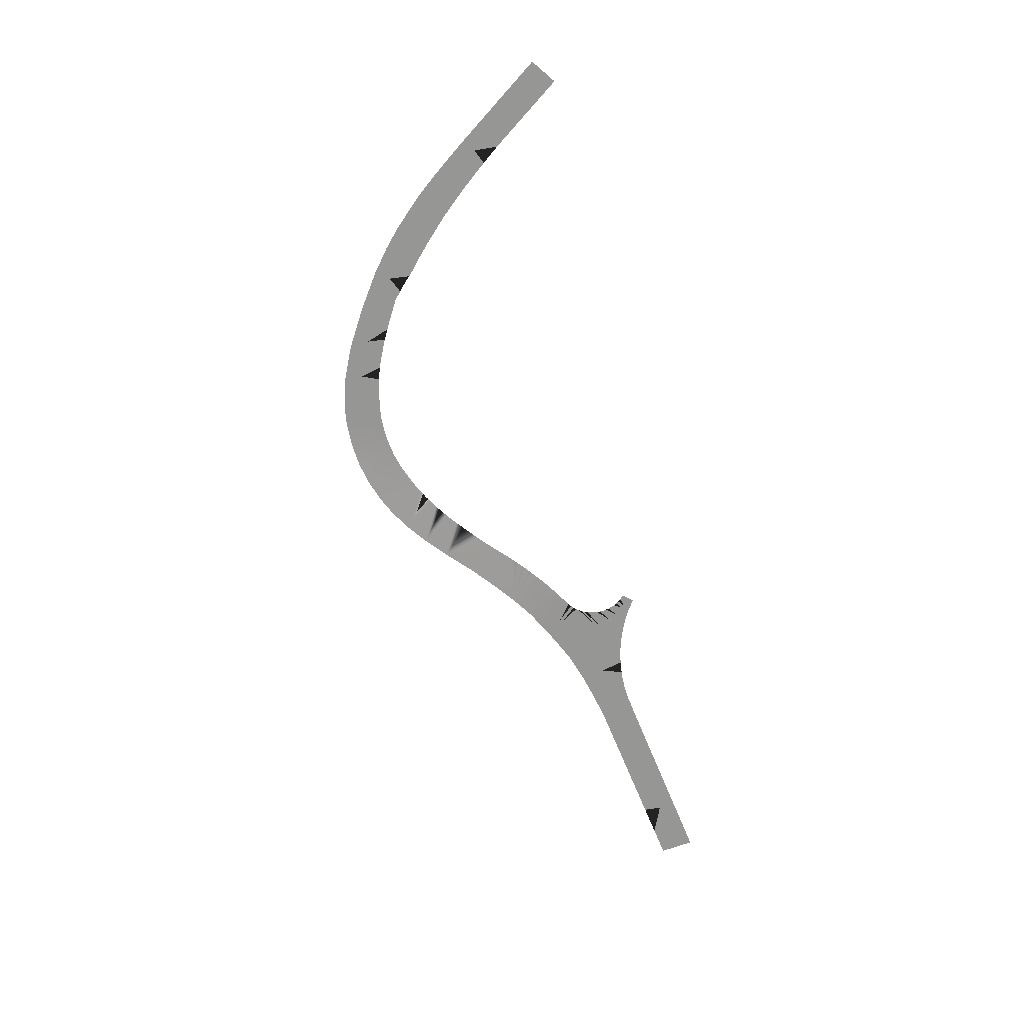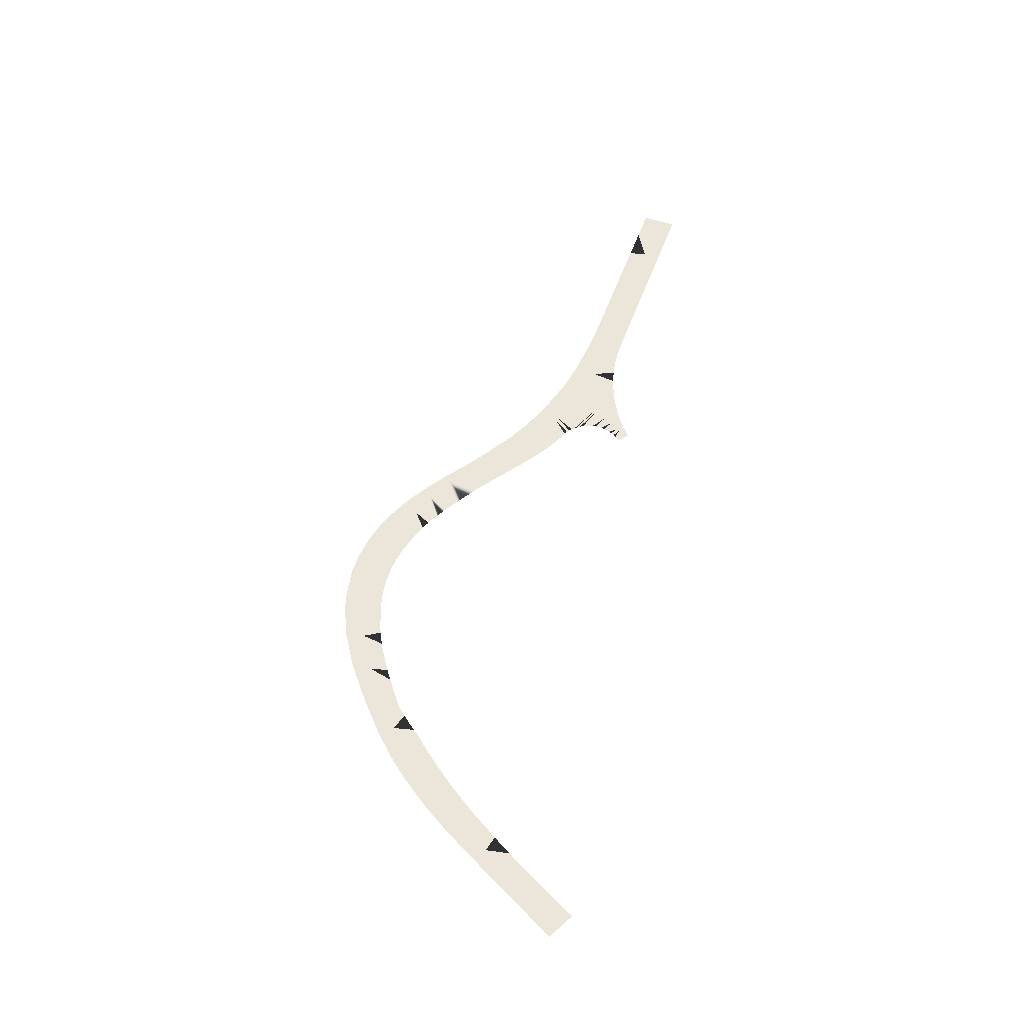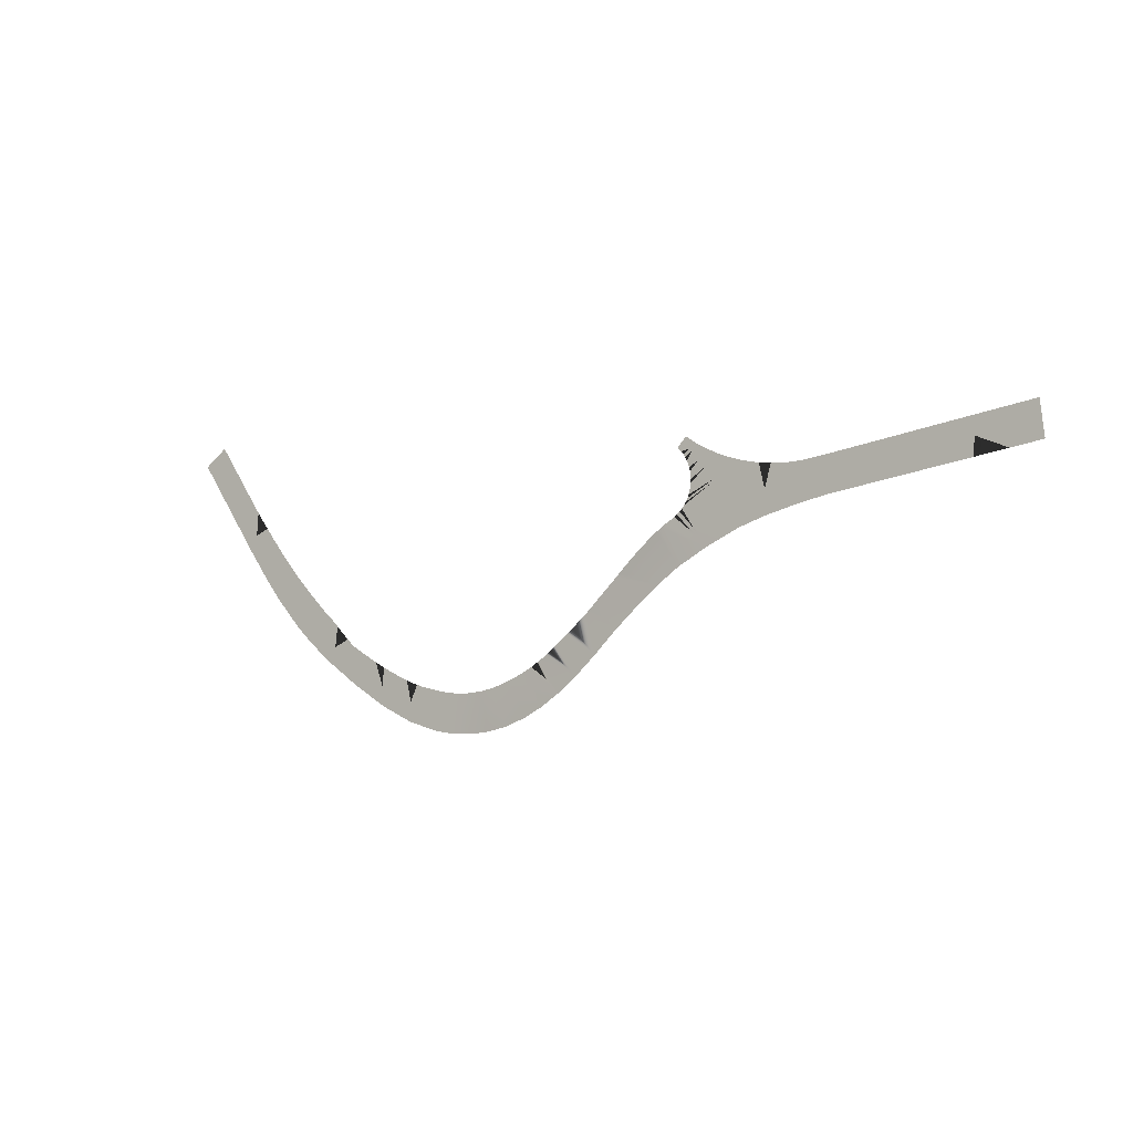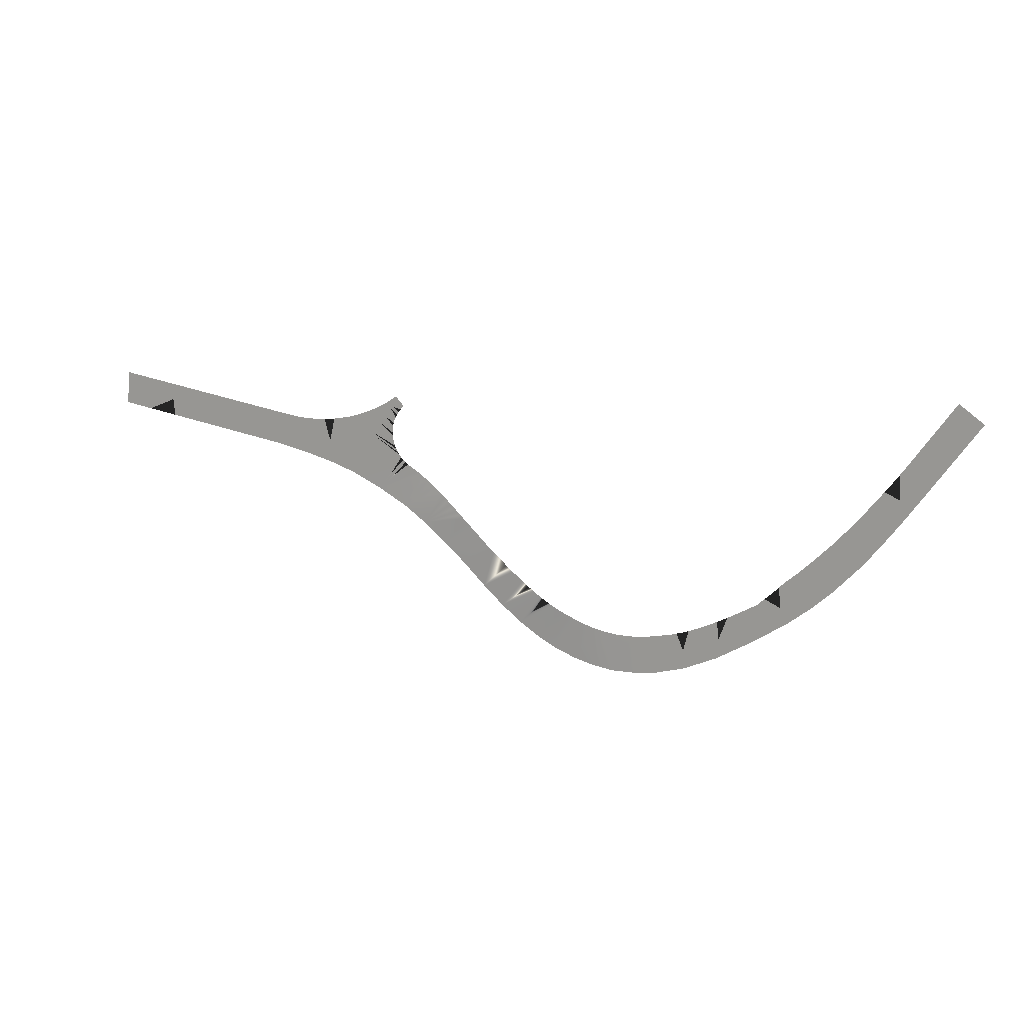
<metadata>
{"format":"obj","ext":"obj","renderer":"f3d","projection":"perspective","resolution":1024,"background":"white","views":[{"elev":-67.7,"azim":-76.3,"up":"+Y"},{"elev":57.3,"azim":-78.1,"up":"+Y"},{"elev":-6.1,"azim":34.7,"up":"+Z"},{"elev":15.5,"azim":-156.5,"up":"+Z"}]}
</metadata>
<code>
v  -3099 483.8 -310.6
v  -2907 483.8 -172.3
v  -2542 483.8 -699.1
v  -2892 483.8 -610.1
v  -451.5 483.8 -2290
v  -317.7 483.8 -2294
v  -276 483.8 -2603
v  -489.7 483.8 -2595
v  -567.5 483.8 -2275
v  -637.5 483.8 -2571
v  -763.8 483.8 -2231
v  -881.3 483.8 -2498
v  -863.7 483.8 -2198
v  -963.3 483.8 -2159
v  -1144 483.8 -2375
v  -1112 483.8 -2088
v  -1178 483.8 -2054
v  -1277 483.8 -1999
v  -1436 483.8 -2197
v  -1343 483.8 -1960
v  -1460 483.8 -1891
v  -1715 483.8 -2004
v  -1583 483.8 -1777
v  -1679 483.8 -1677
v  -1904 483.8 -1850
v  -1776 483.8 -1592
v  -2052 483.8 -1711
v  -1868 483.8 -1503
v  -2054 483.8 -1312
v  -2257 483.8 -1486
v  -2394 483.8 -1314
v  -2226 483.8 -1112
v  -2333 483.8 -977.7
v  -2569 483.8 -1075
v  -2473 483.8 -793.6
v  -2737 483.8 -834.1
v  1657 365.7 -625.5
v  1636 365.7 -605.2
v  1707 365.7 -530.1
v  1798 365.7 -591.6
v  1676 365.7 -646.6
v  1692 365.7 -669.1
v  1706 365.7 -692.8
v  1718 365.7 -717.7
v  1728 365.7 -743.5
v  1883 365.7 -637.8
v  1736 365.7 -770.1
v  1741 365.7 -797.3
v  1744 365.7 -825
v  1970 365.7 -677.9
v  1744 365.7 -853.1
v  1741 365.7 -881.3
v  2060 365.7 -711.9
v  1736 365.7 -909.1
v  1729 365.7 -936.2
v  2152 365.7 -739.8
v  1719 365.7 -962.3
v  1707 365.7 -987.3
v  1693 365.7 -1011
v  1677 365.7 -1033
v  3779 365.7 -616.6
v  4337 365.7 -533.8
v  4370 365.7 -804.4
v  4254 365.7 -821.6
v  4004 365.7 -858.7
v  3754 365.7 -895.8
v  3471 365.7 -662.3
v  3407 365.7 -947.2
v  3086 365.7 -719.4
v  3292 365.7 -964.3
v  3061 365.7 -998.6
v  2778 365.7 -765.1
v  2811 365.7 -1036
v  2628 365.7 -783.9
v  2573 365.7 -1085
v  2531 365.7 -788
v  2335 365.7 -1145
v  2435 365.7 -785.6
v  2339 365.7 -776.7
v  2245 365.7 -761.4
v  2127 365.7 -1213
v  1869 365.7 -1329
v  1659 365.7 -1054
v  1639 365.7 -1074
v  1618 365.7 -1091
v  1594 365.7 -1107
v  1570 365.7 -1120
v  1526 365.7 -1147
v  1491 365.7 -1169
v  1631 373.6 -1455
v  1456 369.7 -1192
v  1422 373.6 -1215
v  1389 377.5 -1239
v  1355 381.5 -1263
v  1323 385.4 -1287
v  1291 389.4 -1312
v  1449 381.5 -1578
v  1259 393.3 -1338
v  1227 397.2 -1363
v  1196 401.2 -1389
v  1166 405.1 -1415
v  1136 409 -1442
v  1106 413 -1468
v  1076 416.9 -1495
v  1242 393.3 -1741
v  902.7 420.9 -1656
v  1079 401.2 -1877
v  857 424.8 -1700
v  801 428.7 -1747
v  892.2 409 -2053
v  683.2 432.7 -1845
v  624.3 436.6 -1893
v  535.3 440.5 -1960
v  724 416.9 -2197
v  475.5 444.5 -2003
v  430.2 448.4 -2033
v  384.7 452.4 -2063
v  558.9 424.8 -2320
v  323.4 456.3 -2099
v  261.5 460.2 -2132
v  398 432.7 -2418
v  183.4 464.2 -2169
v  244.4 444.5 -2492
v  89.09 468.1 -2206
v  10.68 472 -2235
v  62.04 456.3 -2553
v  -102.2 476 -2266
v  -105.5 468.1 -2588
v  -201.1 479.9 -2284
o ??005
g ??005
f 1 2 3 4
f 5 6 7 8
f 9 5 8 10
f 11 9 10 12
f 13 11 12 14
f 14 12 15 16
f 17 16 15 18
f 18 15 19 20
f 21 20 19 22
f 23 21 22 24
f 24 22 25 26
f 26 25 27 28
f 29 28 27 30
f 29 30 31 32
f 33 32 31 34
f 35 33 34 3
f 3 34 36 4
f 37 38 39 40
f 41 37 40 42
f 43 42 40 44
f 45 44 40 46
f 47 45 46 48
f 49 48 46 50
f 51 49 50 52
f 52 50 53 54
f 55 54 53 56
f 57 55 56 58
f 59 58 56 60
f 61 62 63 64
f 61 64 65 66
f 67 61 66 68
f 69 67 68 70
f 69 70 71 72
f 72 71 73 74
f 74 73 75 76
f 76 75 77 78
f 79 78 77 80
f 80 77 81 56
f 60 56 81 82
f 83 60 82 84
f 85 84 82 86
f 87 86 82 88
f 89 88 82 90
f 91 89 90 92
f 93 92 90 94
f 95 94 90 96
f 96 90 97 98
f 99 98 97 100
f 101 100 97 102
f 103 102 97 104
f 104 97 105 106
f 106 105 107 108
f 109 108 107 110
f 111 109 110 112
f 113 112 110 114
f 115 113 114 116
f 117 116 114 118
f 119 117 118 120
f 120 118 121 122
f 122 121 123 124
f 125 124 123 126
f 127 125 126 128
f 129 127 128 7
f 6 129 7

</code>
